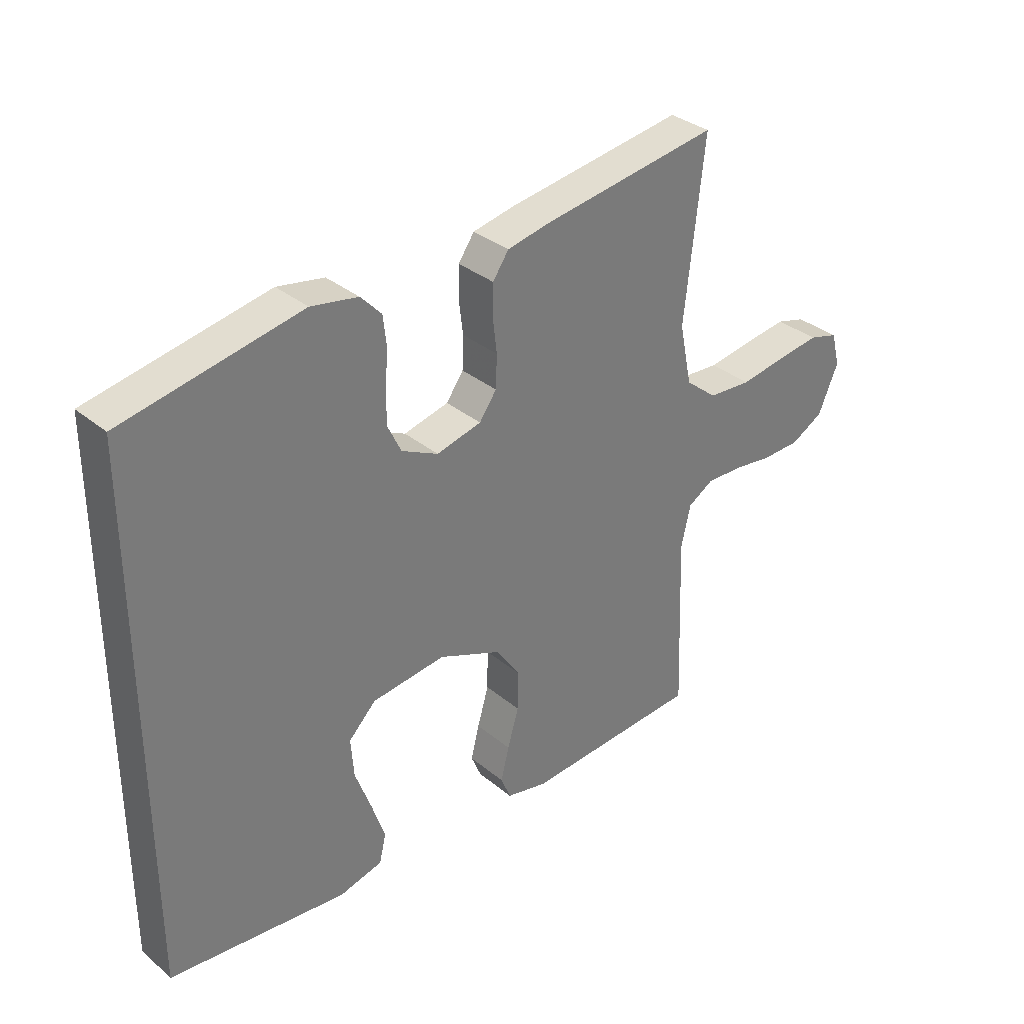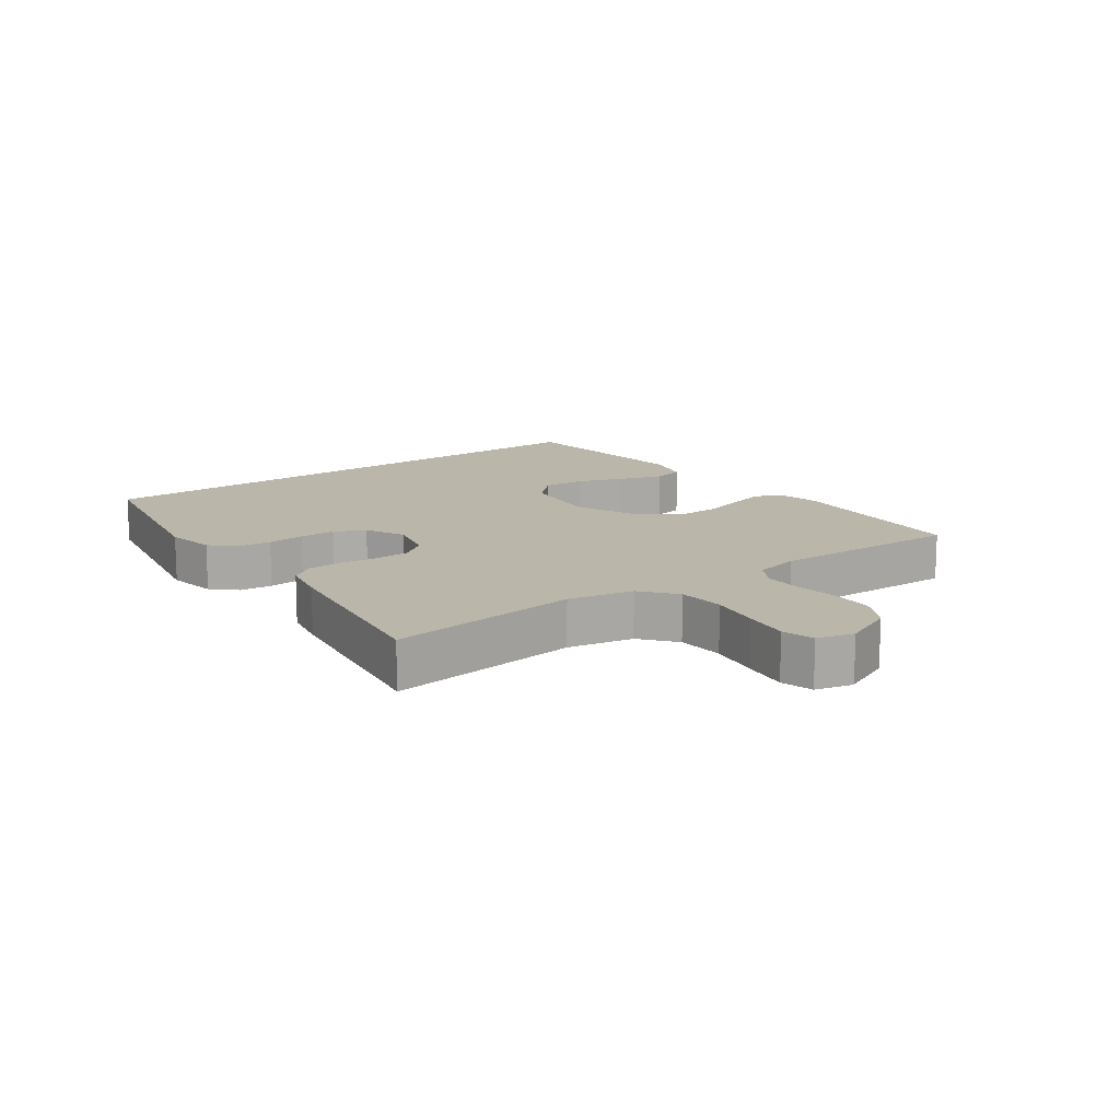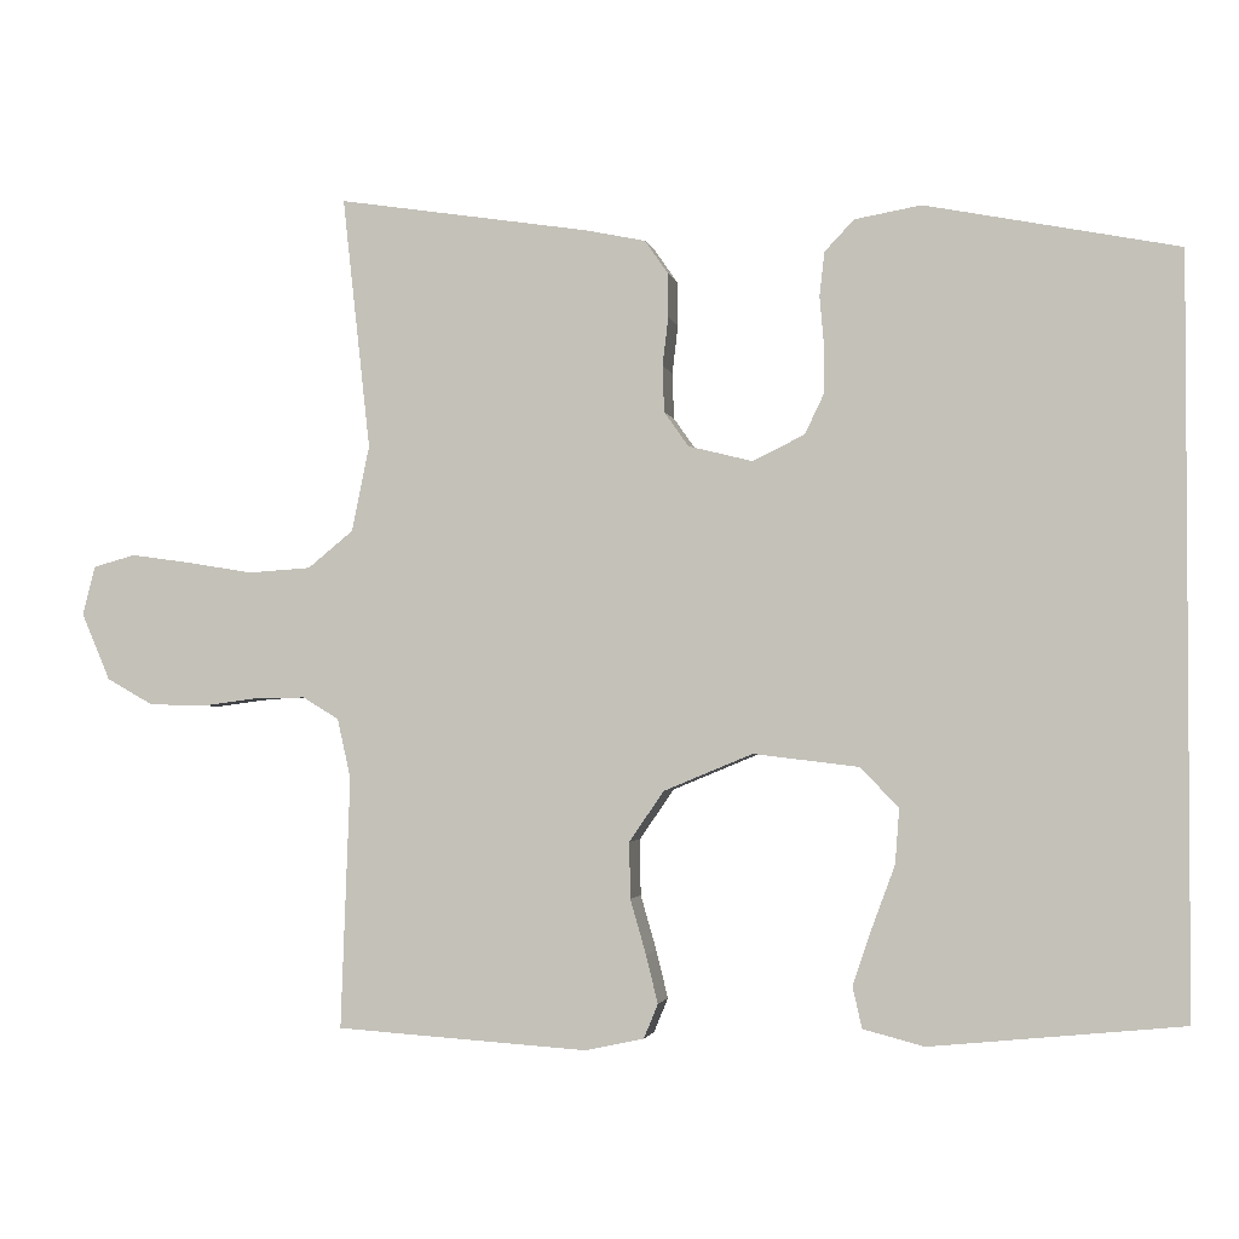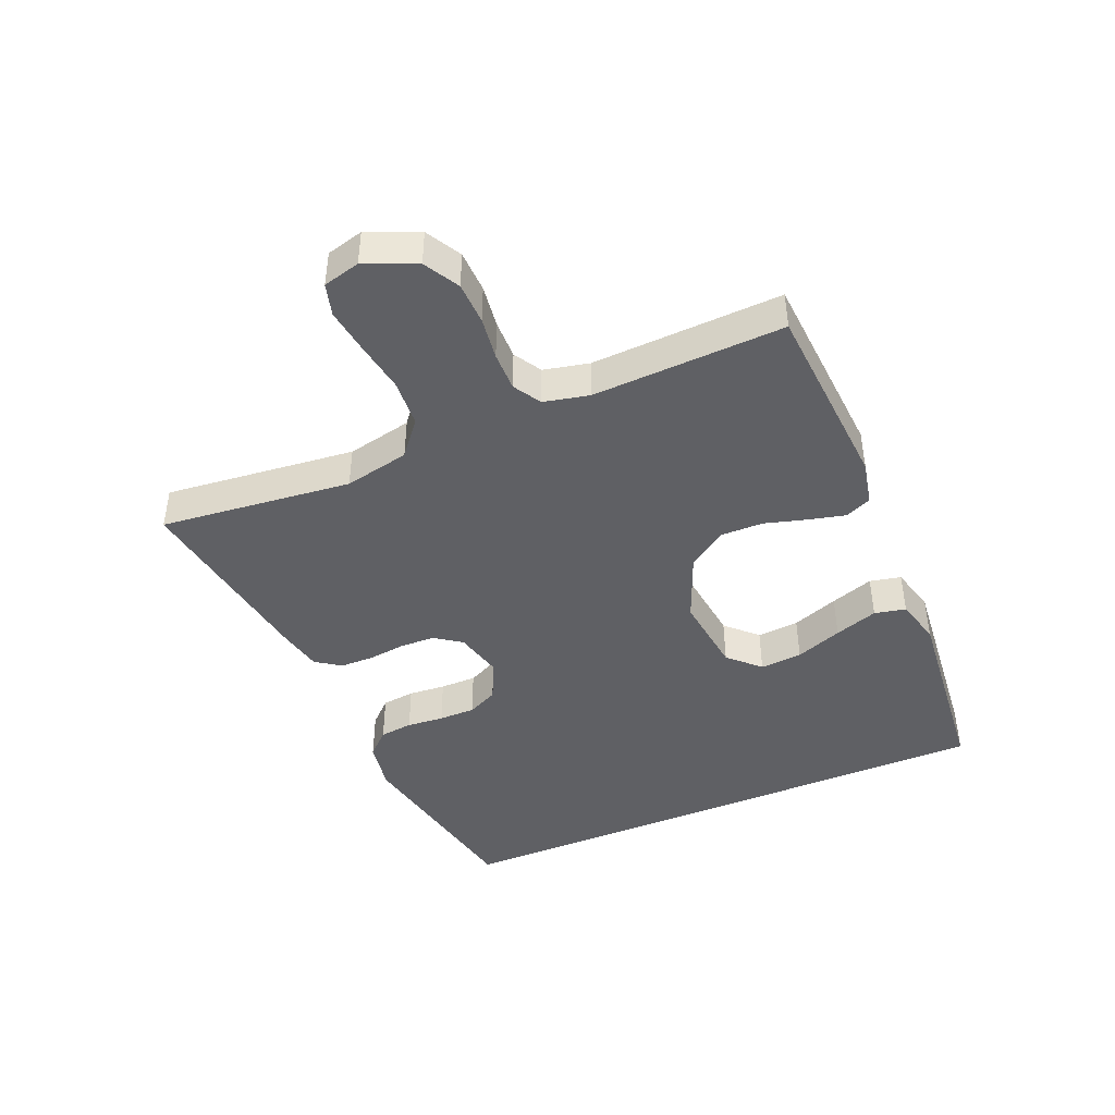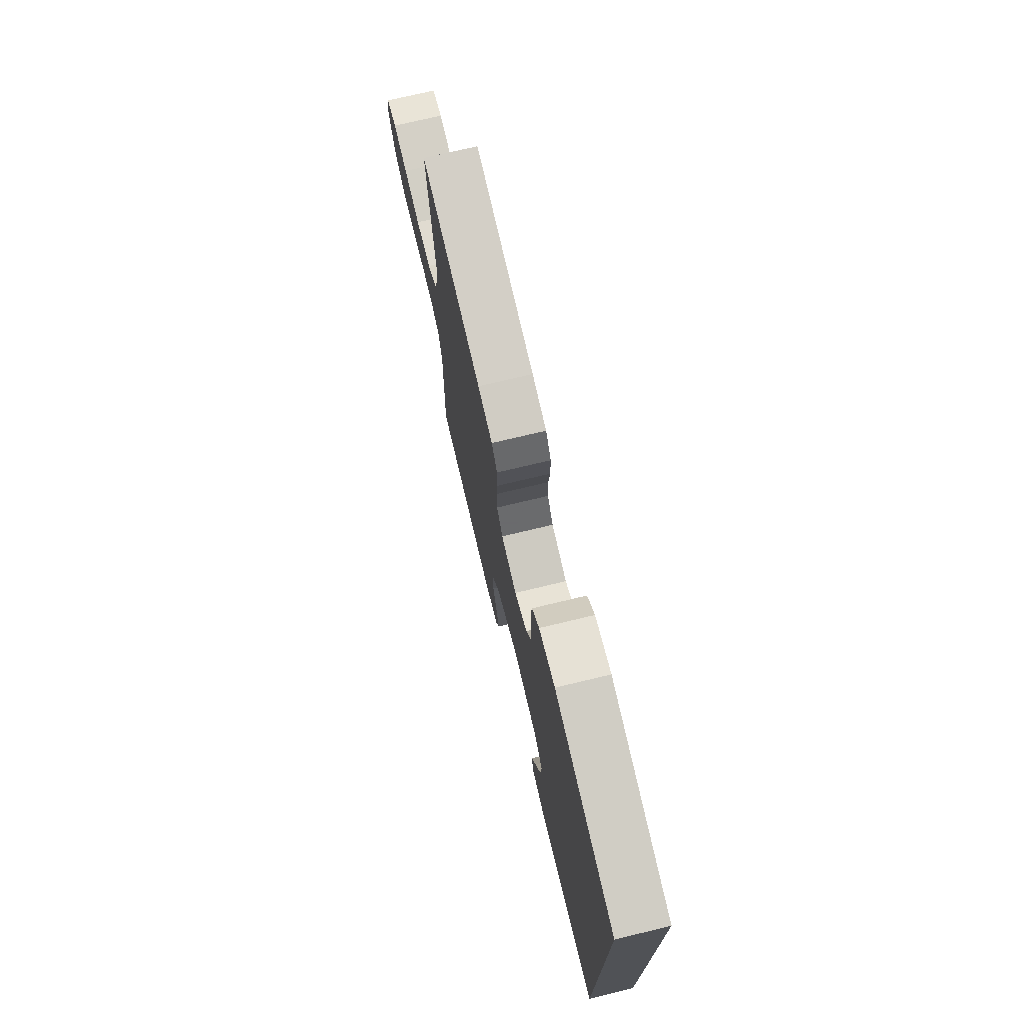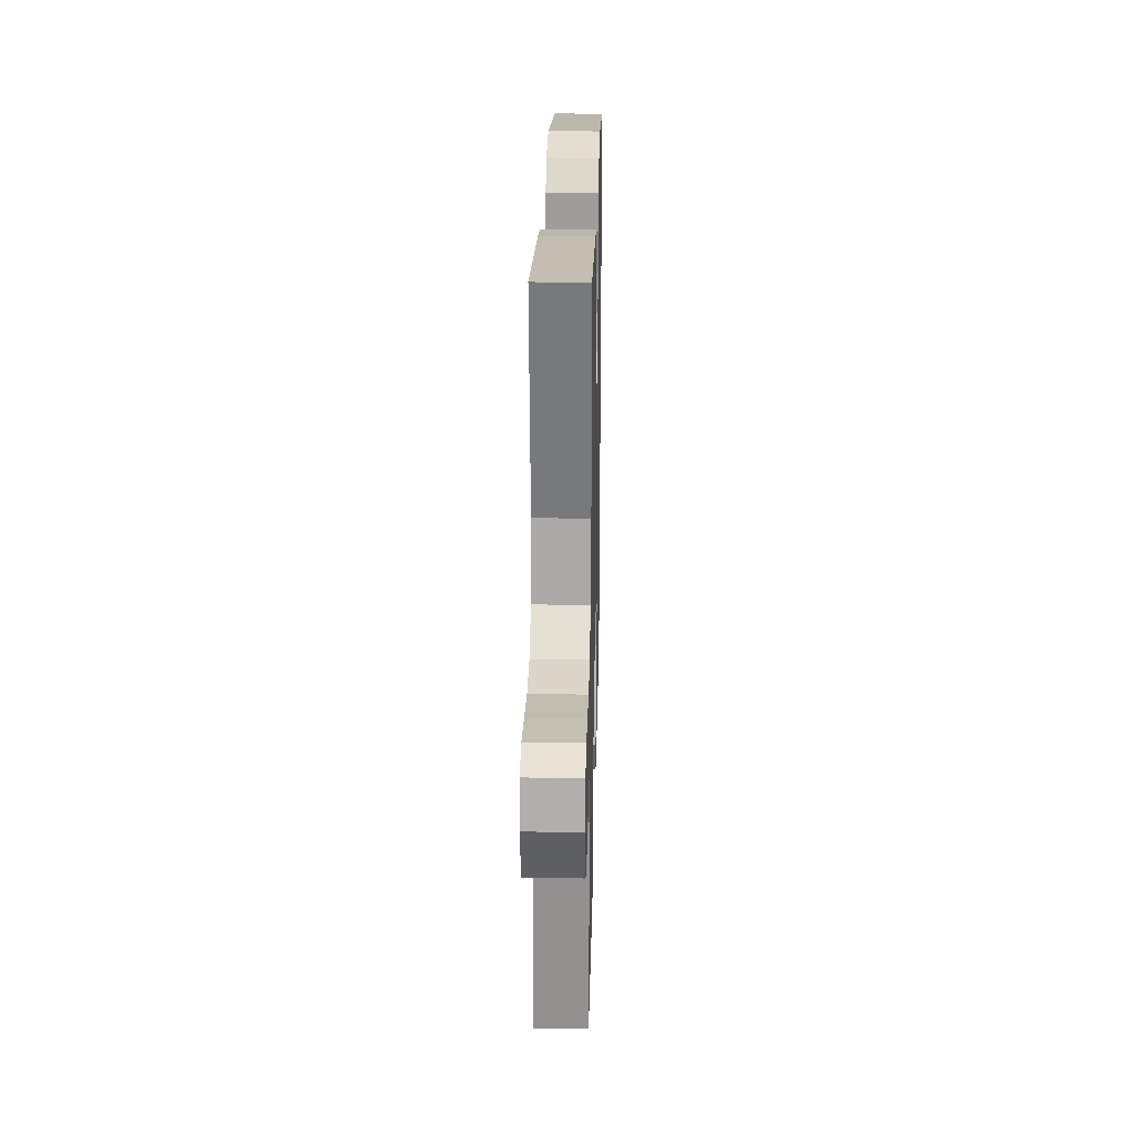
<metadata>
{"format":"obj","ext":"obj","renderer":"f3d","projection":"perspective","resolution":1024,"background":"white","views":[{"elev":33.4,"azim":-41.6,"up":"+Z"},{"elev":13.9,"azim":53.6,"up":"+Y"},{"elev":-2.2,"azim":-169.3,"up":"+Z"},{"elev":-43.8,"azim":113.0,"up":"+Y"},{"elev":73.3,"azim":-103.5,"up":"+Z"},{"elev":25.9,"azim":91.4,"up":"+Z"}]}
</metadata>
<code>
v 0.5 0.07 -0.5
v 0.2 0.07 -0.52
v 0.13 0.07 -0.505
v 0.113 0.07 -0.464
v 0.127 0.07 -0.407
v 0.146 0.07 -0.341
v 0.147 0.07 -0.274
v 0.106 0.07 -0.214
v 0 0.07 -0.17
v -0.125 0.07 -0.185
v -0.171 0.07 -0.232
v -0.166 0.07 -0.298
v -0.139 0.07 -0.371
v -0.116 0.07 -0.439
v -0.127 0.07 -0.488
v -0.2 0.07 -0.507
v -0.5 0.07 -0.477
v -0.5 0.07 0.411
v -0.2 0.07 0.47
v -0.121 0.07 0.456
v -0.086 0.07 0.419
v -0.08 0.07 0.367
v -0.085 0.07 0.309
v -0.085 0.07 0.252
v -0.062 0.07 0.204
v 0 0.07 0.174
v 0.076 0.07 0.193
v 0.105 0.07 0.234
v 0.107 0.07 0.289
v 0.1 0.07 0.347
v 0.101 0.07 0.4
v 0.128 0.07 0.439
v 0.2 0.07 0.454
v 0.5 0.07 0.5
v 0.467 0.07 0.2
v 0.488 0.07 0.098
v 0.542 0.07 0.054
v 0.616 0.07 0.049
v 0.695 0.07 0.062
v 0.766 0.07 0.072
v 0.816 0.07 0.058
v 0.831 0.07 0
v 0.797 0.07 -0.08
v 0.742 0.07 -0.111
v 0.676 0.07 -0.113
v 0.609 0.07 -0.104
v 0.548 0.07 -0.103
v 0.505 0.07 -0.129
v 0.489 0.07 -0.2
v 0.5 0 -0.5
v 0.2 0 -0.52
v 0.13 0 -0.505
v 0.113 0 -0.464
v 0.127 0 -0.407
v 0.146 0 -0.341
v 0.147 0 -0.274
v 0.106 0 -0.214
v 0 0 -0.17
v -0.125 0 -0.185
v -0.171 0 -0.232
v -0.166 0 -0.298
v -0.139 0 -0.371
v -0.116 0 -0.439
v -0.127 0 -0.488
v -0.2 0 -0.507
v -0.5 0 -0.477
v -0.5 0 0.411
v -0.2 0 0.47
v -0.121 0 0.456
v -0.086 0 0.419
v -0.08 0 0.367
v -0.085 0 0.309
v -0.085 0 0.252
v -0.062 0 0.204
v 0 0 0.174
v 0.076 0 0.193
v 0.105 0 0.234
v 0.107 0 0.289
v 0.1 0 0.347
v 0.101 0 0.4
v 0.128 0 0.439
v 0.2 0 0.454
v 0.5 0 0.5
v 0.467 0 0.2
v 0.488 0 0.098
v 0.542 0 0.054
v 0.616 0 0.049
v 0.695 0 0.062
v 0.766 0 0.072
v 0.816 0 0.058
v 0.831 0 0
v 0.797 0 -0.08
v 0.742 0 -0.111
v 0.676 0 -0.113
v 0.609 0 -0.104
v 0.548 0 -0.103
v 0.505 0 -0.129
v 0.489 0 -0.2
f 44 45 46
f 43 44 46
f 42 43 46
f 41 42 46
f 40 41 46
f 39 40 46
f 38 39 46
f 37 38 46 47
f 36 37 47 48
f 33 34 35
f 32 33 35
f 31 32 35
f 30 31 35
f 29 30 35
f 36 48 49
f 35 36 49
f 29 35 49
f 28 29 49
f 21 22 23
f 20 21 23
f 19 20 23
f 18 19 23
f 17 18 23
f 17 23 24
f 15 16 17
f 14 15 17
f 13 14 17
f 12 13 17
f 11 12 17
f 17 24 25
f 11 17 25
f 10 11 25
f 4 5 6
f 3 4 6
f 2 3 6
f 1 2 6
f 49 1 6
f 49 6 7
f 49 7 8
f 28 49 8
f 27 28 8
f 26 27 8 9
f 9 10 25 26
f 95 94 93
f 95 93 92
f 95 92 91
f 95 91 90
f 95 90 89
f 95 89 88
f 95 88 87
f 96 95 87 86
f 97 96 86 85
f 84 83 82
f 84 82 81
f 84 81 80
f 84 80 79
f 84 79 78
f 98 97 85
f 98 85 84
f 98 84 78
f 98 78 77
f 72 71 70
f 72 70 69
f 72 69 68
f 72 68 67
f 72 67 66
f 73 72 66
f 66 65 64
f 66 64 63
f 66 63 62
f 66 62 61
f 66 61 60
f 74 73 66
f 74 66 60
f 74 60 59
f 55 54 53
f 55 53 52
f 55 52 51
f 55 51 50
f 55 50 98
f 56 55 98
f 57 56 98
f 57 98 77
f 57 77 76
f 58 57 76 75
f 75 74 59 58
f 1 50 51 2
f 2 51 52 3
f 3 52 53 4
f 4 53 54 5
f 5 54 55 6
f 6 55 56 7
f 7 56 57 8
f 8 57 58 9
f 9 58 59 10
f 10 59 60 11
f 11 60 61 12
f 12 61 62 13
f 13 62 63 14
f 14 63 64 15
f 15 64 65 16
f 16 65 66 17
f 17 66 67 18
f 18 67 68 19
f 19 68 69 20
f 20 69 70 21
f 21 70 71 22
f 22 71 72 23
f 23 72 73 24
f 24 73 74 25
f 25 74 75 26
f 26 75 76 27
f 27 76 77 28
f 28 77 78 29
f 29 78 79 30
f 30 79 80 31
f 31 80 81 32
f 32 81 82 33
f 33 82 83 34
f 34 83 84 35
f 35 84 85 36
f 36 85 86 37
f 37 86 87 38
f 38 87 88 39
f 39 88 89 40
f 40 89 90 41
f 41 90 91 42
f 42 91 92 43
f 43 92 93 44
f 44 93 94 45
f 45 94 95 46
f 46 95 96 47
f 47 96 97 48
f 48 97 98 49
f 49 98 50 1

</code>
